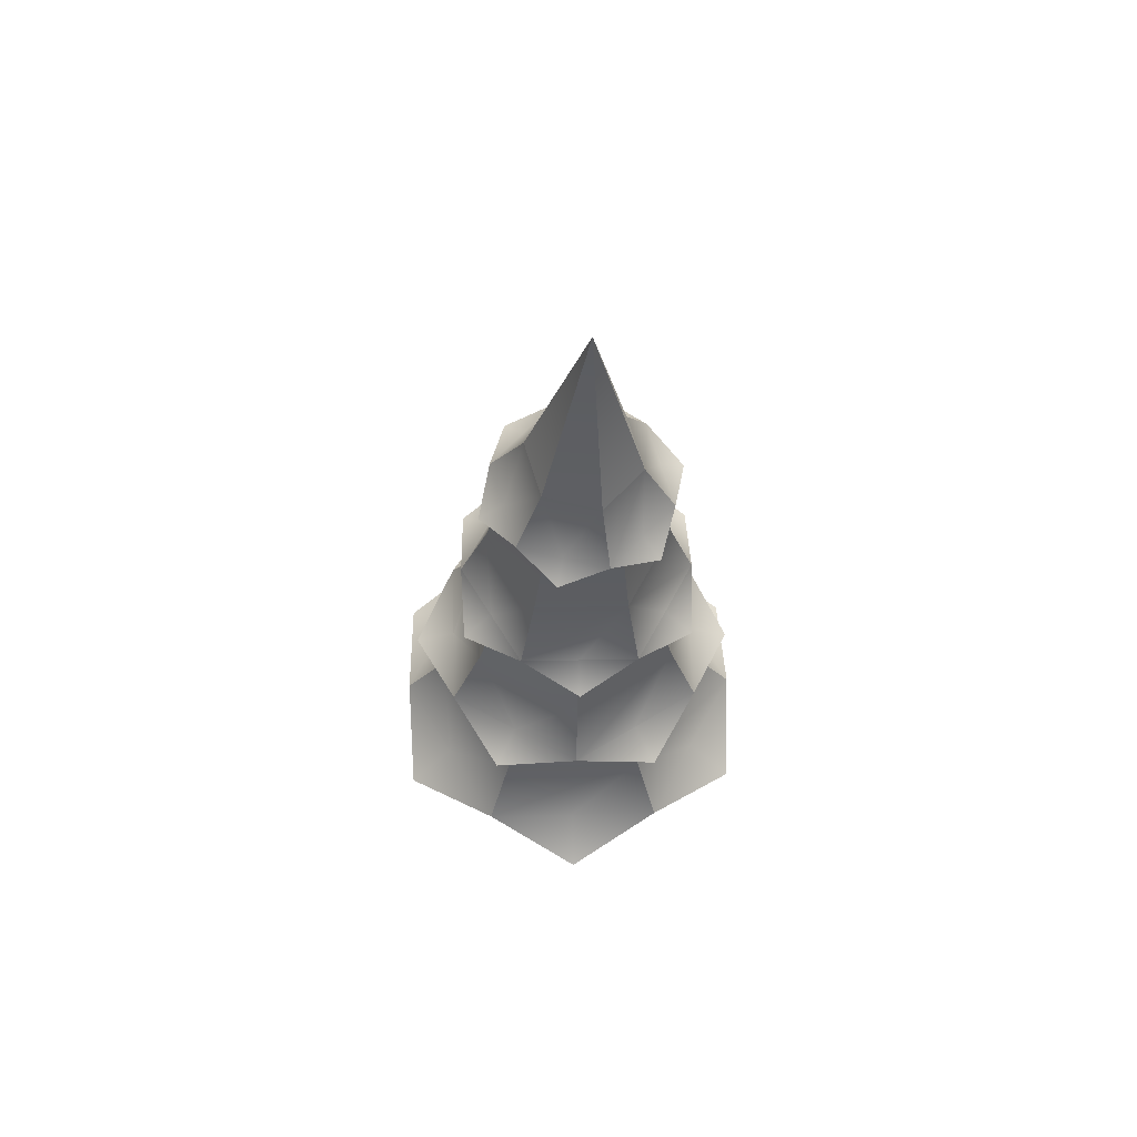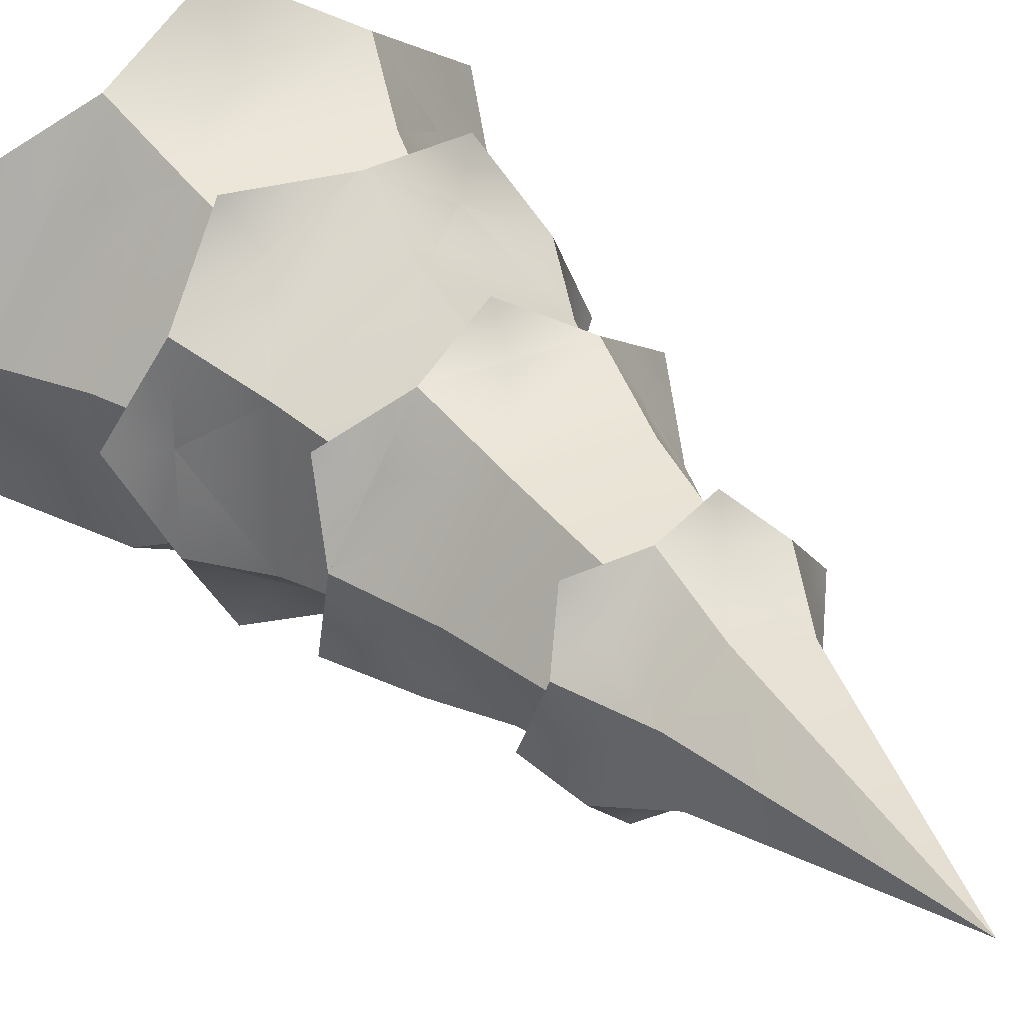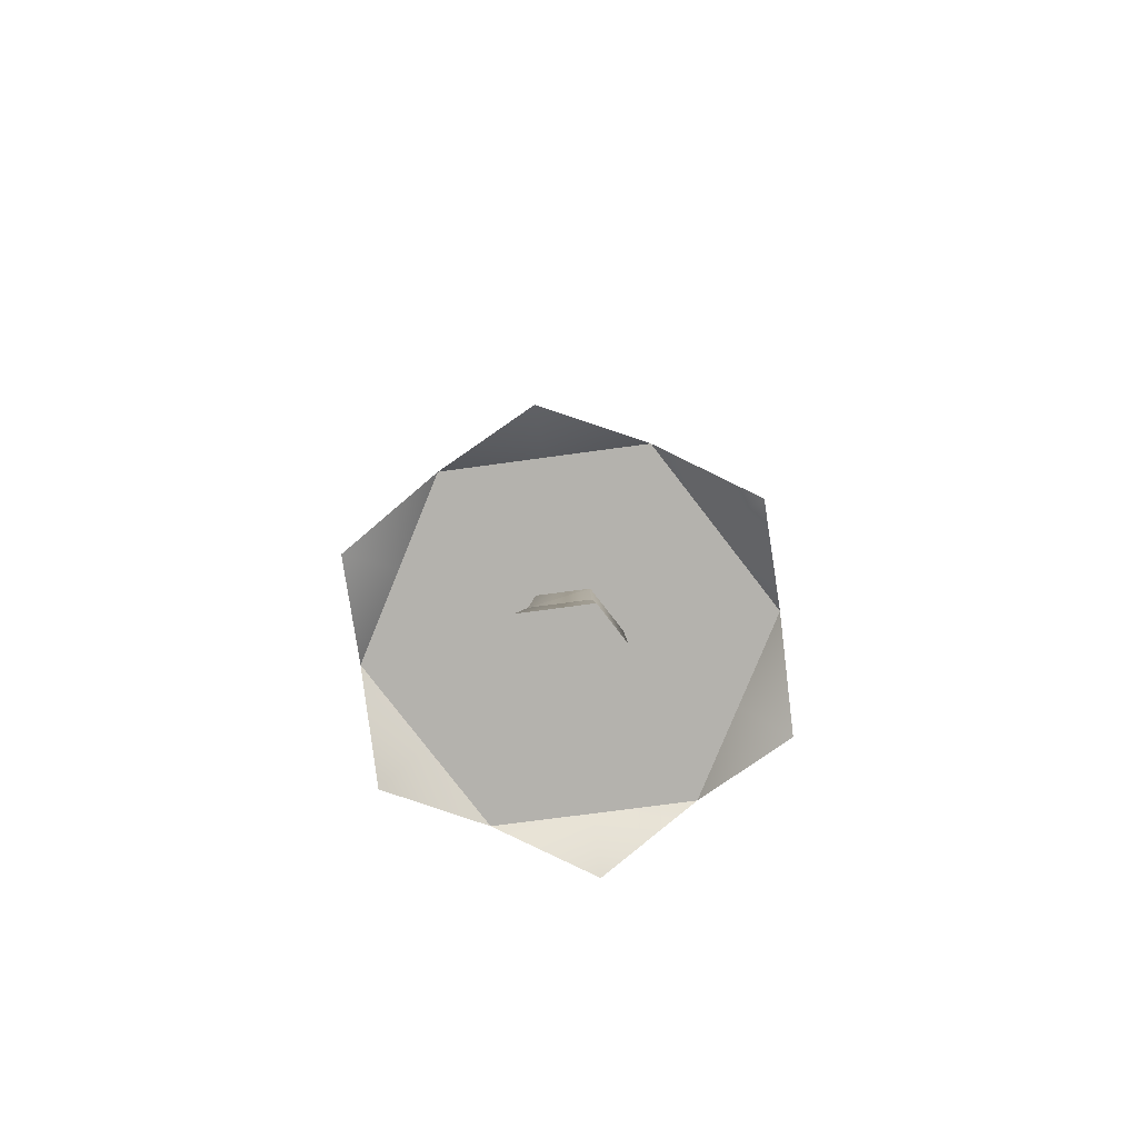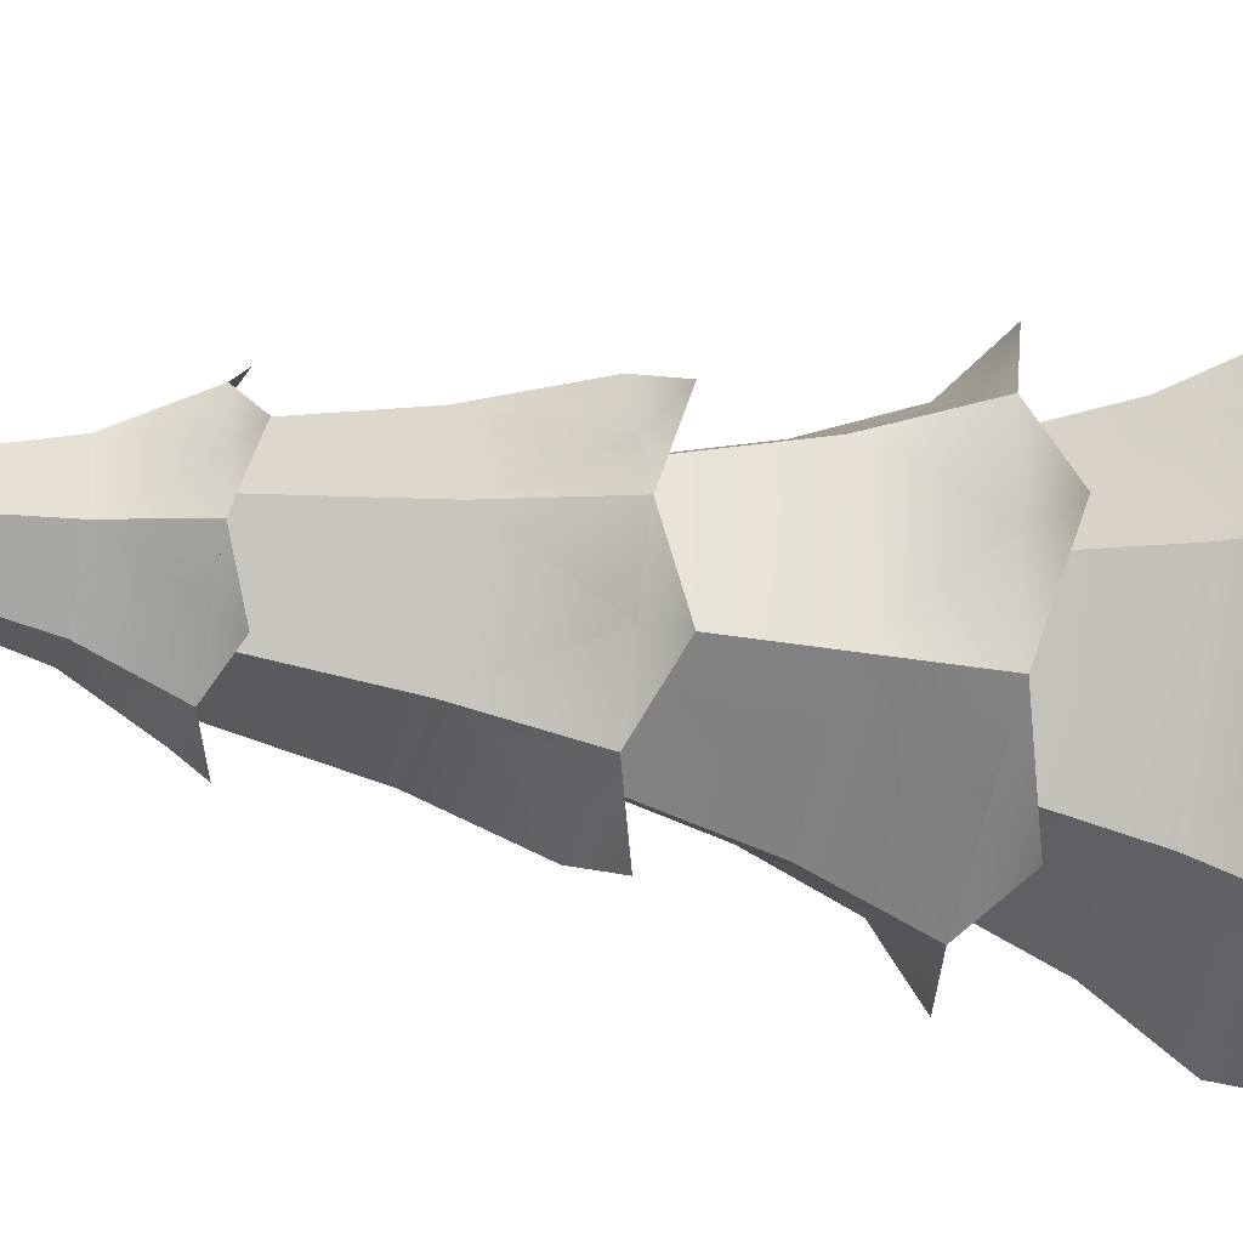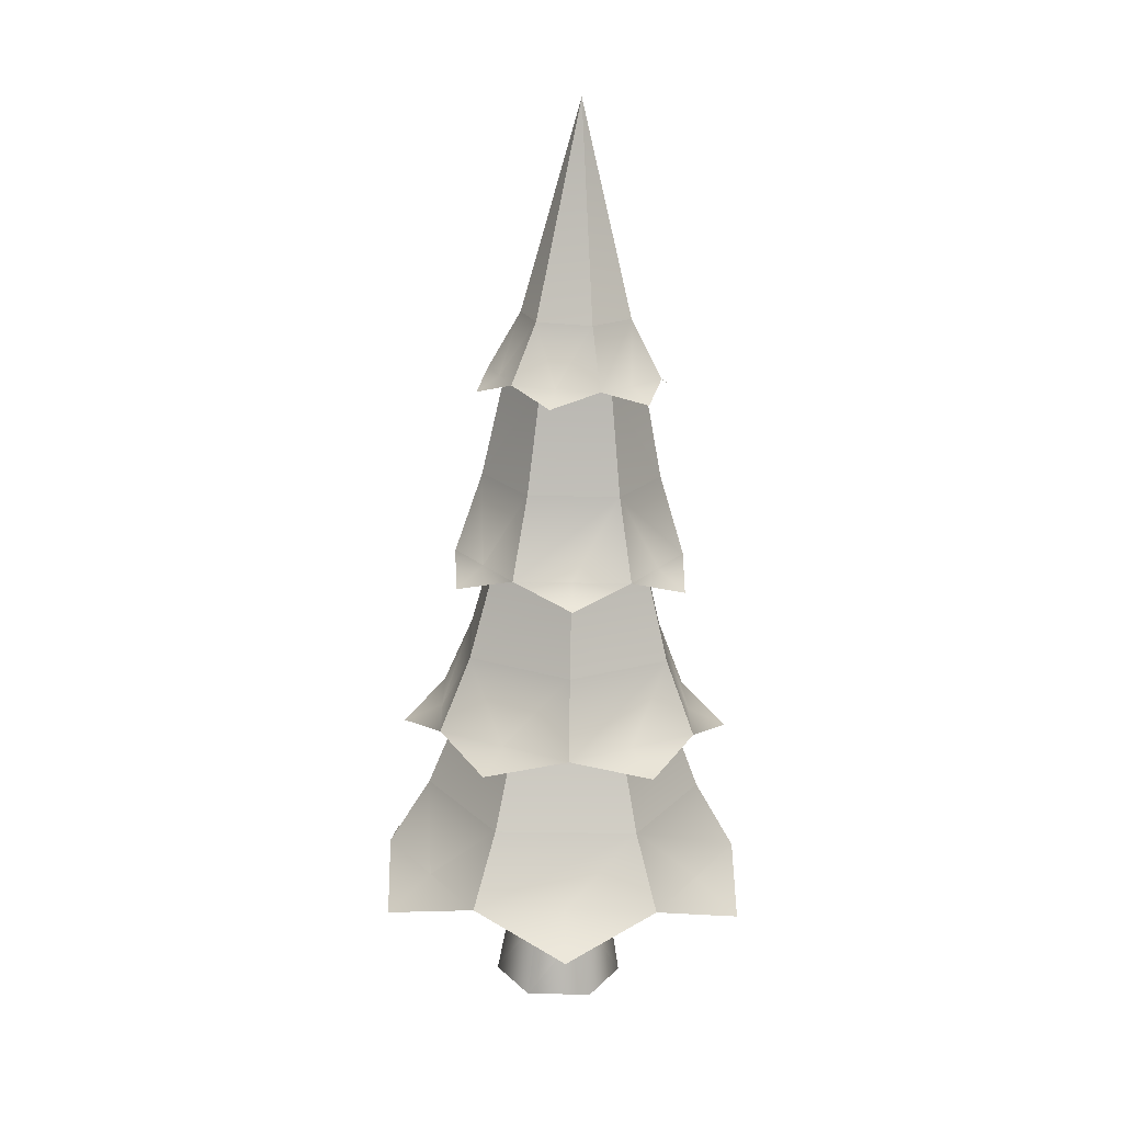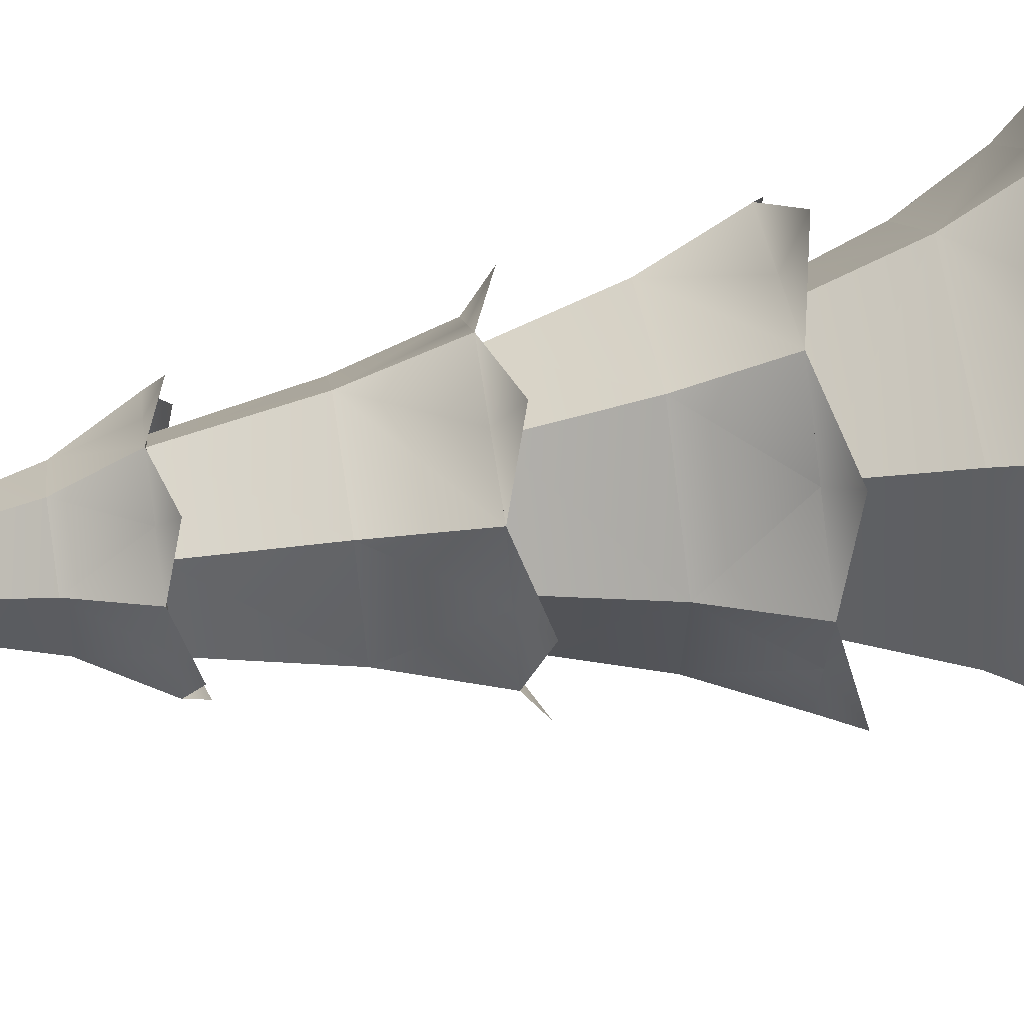
<metadata>
{"format":"obj","ext":"obj","renderer":"f3d","projection":"perspective","resolution":1024,"background":"white","views":[{"elev":65.4,"azim":-1.7,"up":"+Y"},{"elev":30.8,"azim":148.4,"up":"+Z"},{"elev":-79.0,"azim":-52.2,"up":"+Y"},{"elev":-29.5,"azim":-105.2,"up":"+Z"},{"elev":17.2,"azim":-1.3,"up":"+Y"},{"elev":67.6,"azim":-100.0,"up":"+Z"}]}
</metadata>
<code>
o Pine_3
v -14.75 0.1474 6.112
v -14.97 0.1526 6.112
v -14.77 0.3977 6.077
v -14.94 0.4018 6.078
v -14.68 0.3972 5.931
v -14.65 0.1468 5.928
v -15.02 0.4055 5.931
v -15.07 0.1572 5.928
v -14.75 0.1514 5.744
v -14.97 0.1566 5.745
v -14.94 0.405 5.784
v -14.77 0.4009 5.784
v -14.7 0.6345 5.933
v -14.77 0.6349 6.066
v -14.77 0.6378 5.801
v -15 0.642 5.934
v -14.92 0.6386 6.066
v -14.92 0.6415 5.801
v -14.42 1.136 5.7
v -14.63 1.143 5.581
v -14.42 1.134 5.939
v -14.42 1.131 6.177
v -14.84 1.149 5.462
v -14.63 1.135 6.297
v -15.04 1.153 5.581
v -14.84 1.138 6.416
v -15.25 1.156 5.701
v -15.04 1.145 6.297
v -15.25 1.154 5.939
v -15.25 1.151 6.178
v -14.45 1.681 5.945
v -14.54 1.685 5.783
v -14.54 1.681 6.107
v -14.64 1.682 6.27
v -14.64 1.689 5.621
v -14.82 1.686 6.27
v -14.82 1.693 5.621
v -15.01 1.691 6.27
v -15.01 1.698 5.621
v -15.1 1.695 6.107
v -15.1 1.698 5.783
v -15.2 1.699 5.945
v -14.26 0.6238 5.933
v -14.41 0.6302 5.678
v -14.41 0.6246 6.188
v -14.55 0.6254 6.443
v -14.55 0.6366 5.423
v -14.85 0.6326 6.444
v -14.85 0.6438 5.423
v -15.14 0.6398 6.444
v -15.14 0.6511 5.424
v -15.29 0.6462 6.189
v -15.29 0.6519 5.679
v -15.44 0.6527 5.934
v -14.61 2.289 5.75
v -14.74 2.293 5.713
v -14.57 2.286 5.888
v -14.53 2.284 6.025
v -14.88 2.296 5.677
v -14.63 2.285 6.126
v -14.98 2.298 5.777
v -14.73 2.287 6.227
v -15.08 2.299 5.878
v -14.87 2.29 6.19
v -15.05 2.297 6.016
v -15.01 2.294 6.153
v -15.03 2.297 5.952
v -14.92 2.292 6.143
v -15.11 1.959 5.948
v -14.96 1.952 6.199
v -14.67 1.951 5.696
v -14.53 1.944 5.948
v -14.45 1.681 5.945
v -15.2 1.699 5.945
v -15.1 1.695 6.107
v -15.01 1.691 6.27
v -15.01 1.698 5.621
v -14.96 1.958 5.697
v -14.67 1.945 6.199
v -14.54 1.681 6.107
v -14.82 1.693 5.621
v -14.82 1.686 6.27
v -14.59 2.286 5.952
v -14.7 2.287 6.142
v -14.92 2.296 5.761
v -14.7 2.291 5.761
v -14.46 1.613 6.156
v -14.46 1.617 5.732
v -15.19 1.636 5.732
v -14.82 1.619 6.369
v -15.19 1.631 6.157
v -14.82 1.629 5.52
v -14.58 1.685 5.805
v -14.51 1.375 5.757
v -14.58 1.682 6.085
v -14.51 1.371 6.126
v -14.83 1.385 5.572
v -14.82 1.693 5.665
v -15.15 1.387 6.127
v -14.83 1.377 6.311
v -15.15 1.391 5.757
v -15.25 1.154 5.939
v -15.07 1.694 6.085
v -14.82 1.687 6.226
v -14.84 1.149 5.462
v -15.11 1.096 5.47
v -15.38 1.097 5.939
v -14.57 1.083 5.47
v -15.07 1.697 5.805
v -15.11 1.086 6.407
v -14.3 1.071 5.938
v -14.57 1.072 6.406
v -14.26 0.6238 5.933
v -14.27 0.5172 6.266
v -14.41 0.6246 6.188
v -14.27 0.5246 5.599
v -15.29 0.6519 5.679
v -15.43 0.5529 5.599
v -15.44 0.6527 5.934
v -14.85 0.5277 6.6
v -14.85 0.6326 6.444
v -15.43 0.5456 6.266
v -15.29 0.6462 6.189
v -14.85 0.6438 5.423
v -14.85 0.5424 5.265
v -15.3 0.8728 5.936
v -15.07 0.8628 6.331
v -15.07 0.8715 5.541
v -14.61 0.8516 6.331
v -14.61 0.8603 5.541
v -15.01 1.151 5.639
v -14.66 1.143 5.639
v -14.39 0.8504 5.936
v -14.49 1.135 5.939
v -14.66 1.136 6.239
v -15.18 1.152 5.939
v -15.01 1.145 6.239
v -14.93 2.48 6.082
v -14.79 3.157 5.961
v -14.76 2.475 6.129
v -14.98 2.483 5.907
v -14.85 2.481 5.779
v -14.68 2.476 5.826
v -14.63 2.473 6.001
v -15.08 2.299 5.878
v -15.05 2.297 6.016
v -15.01 2.294 6.153
v -14.61 2.289 5.75
v -14.57 2.286 5.888
v -14.53 2.284 6.025
v -14.87 2.29 6.19
v -14.73 2.287 6.227
v -14.63 2.285 6.126
v -14.88 2.296 5.677
v -14.74 2.293 5.713
v -14.98 2.298 5.777
v -15.04 2.25 5.723
v -14.58 2.234 6.179
v -14.5 2.235 5.868
v -14.73 2.243 5.64
v -14.89 2.24 6.263
v -15.12 2.248 6.035
f 3 2 1
f 2 3 4
f 3 6 5
f 6 3 1
f 8 4 7
f 4 8 2
f 1 9 6
f 9 1 10
f 10 1 2
f 10 2 8
f 11 9 10
f 9 11 12
f 8 11 10
f 11 8 7
f 12 6 9
f 6 12 5
f 14 5 13
f 5 14 3
f 15 5 12
f 5 15 13
f 7 17 16
f 17 7 4
f 14 4 3
f 4 14 17
f 7 18 11
f 18 7 16
f 18 12 11
f 12 18 15
f 21 20 19
f 20 21 22
f 20 22 23
f 23 22 24
f 23 24 25
f 25 24 26
f 25 26 27
f 27 26 28
f 27 28 29
f 29 28 30
f 33 32 31
f 32 33 34
f 32 34 35
f 35 34 36
f 35 36 37
f 37 36 38
f 37 38 39
f 39 38 40
f 39 40 41
f 41 40 42
f 45 44 43
f 44 45 46
f 44 46 47
f 47 46 48
f 47 48 49
f 49 48 50
f 49 50 51
f 51 50 52
f 51 52 53
f 53 52 54
f 57 56 55
f 56 57 58
f 56 58 59
f 59 58 60
f 59 60 61
f 61 60 62
f 61 62 63
f 63 62 64
f 63 64 65
f 65 64 66
f 69 68 67
f 68 69 70
f 71 32 35
f 32 71 72
f 32 72 73
f 75 69 74
f 69 75 70
f 70 75 76
f 41 78 77
f 78 41 69
f 69 41 74
f 79 73 72
f 73 79 80
f 80 79 34
f 78 81 77
f 81 78 35
f 35 78 71
f 79 82 34
f 82 79 76
f 76 79 70
f 84 72 83
f 72 84 79
f 69 85 78
f 85 69 67
f 85 71 78
f 71 85 86
f 84 70 79
f 70 84 68
f 86 72 71
f 72 86 83
f 80 87 73
f 87 80 34
f 73 87 80
f 34 80 87
f 88 32 73
f 32 88 35
f 73 32 88
f 35 88 32
f 89 41 77
f 41 89 74
f 77 41 89
f 74 89 41
f 82 90 34
f 90 82 76
f 34 90 82
f 76 82 90
f 75 91 76
f 91 75 74
f 76 91 75
f 74 75 91
f 92 81 35
f 81 92 77
f 35 81 92
f 77 92 81
f 95 94 93
f 94 95 96
f 98 94 97
f 94 98 93
f 28 99 30
f 99 28 100
f 100 28 26
f 102 101 27
f 101 102 99
f 99 102 30
f 99 104 103
f 104 99 100
f 106 25 105
f 25 106 27
f 105 25 106
f 27 106 25
f 101 25 27
f 25 101 105
f 105 101 97
f 96 24 22
f 24 96 26
f 26 96 100
f 107 102 27
f 102 107 30
f 27 102 107
f 30 107 102
f 97 20 105
f 20 97 94
f 20 94 19
f 108 20 19
f 20 108 105
f 19 20 108
f 105 108 20
f 99 109 101
f 109 99 103
f 94 21 19
f 21 94 96
f 21 96 22
f 28 110 26
f 110 28 30
f 26 110 28
f 30 28 110
f 21 111 19
f 111 21 22
f 19 111 21
f 22 21 111
f 109 97 101
f 97 109 98
f 95 100 96
f 100 95 104
f 24 112 22
f 112 24 26
f 22 112 24
f 26 24 112
f 115 114 113
f 114 115 46
f 113 114 115
f 46 115 114
f 116 44 113
f 44 116 47
f 113 44 116
f 47 116 44
f 118 117 51
f 117 118 119
f 51 117 118
f 119 118 117
f 121 120 46
f 120 121 50
f 46 120 121
f 50 121 120
f 123 122 50
f 122 123 119
f 50 122 123
f 119 123 122
f 125 124 47
f 124 125 51
f 47 124 125
f 51 125 124
f 123 126 119
f 126 123 127
f 127 123 50
f 117 128 51
f 128 117 126
f 126 117 119
f 129 121 46
f 121 129 50
f 50 129 127
f 131 130 128
f 130 131 132
f 134 129 133
f 129 134 135
f 129 113 133
f 113 129 115
f 115 129 46
f 126 131 128
f 131 126 136
f 132 133 130
f 133 132 134
f 126 137 136
f 137 126 127
f 128 124 51
f 124 128 47
f 47 128 130
f 130 44 47
f 44 130 133
f 44 133 113
f 129 137 127
f 137 129 135
f 140 139 138
f 139 142 141
f 143 142 139
f 144 143 139
f 139 140 144
f 138 139 141
f 146 141 145
f 141 146 138
f 138 146 147
f 144 148 143
f 148 144 149
f 149 144 150
f 151 138 147
f 138 151 140
f 140 151 152
f 144 153 150
f 153 144 152
f 152 144 140
f 142 155 154
f 155 142 143
f 155 143 148
f 141 156 145
f 156 141 154
f 154 141 142
f 157 156 154
f 156 157 145
f 154 156 157
f 145 157 156
f 153 158 150
f 158 153 152
f 150 158 153
f 152 153 158
f 149 159 148
f 159 149 150
f 148 159 149
f 150 149 159
f 160 155 148
f 155 160 154
f 148 155 160
f 154 160 155
f 151 161 152
f 161 151 147
f 152 161 151
f 147 151 161
f 162 146 145
f 146 162 147
f 145 146 162
f 147 162 146
f 3 2 1
f 2 3 4
f 3 6 5
f 6 3 1
f 8 4 7
f 4 8 2
f 1 9 6
f 9 1 10
f 10 1 2
f 10 2 8
f 11 9 10
f 9 11 12
f 8 11 10
f 11 8 7
f 12 6 9
f 6 12 5
f 14 5 13
f 5 14 3
f 15 5 12
f 5 15 13
f 7 17 16
f 17 7 4
f 14 4 3
f 4 14 17
f 7 18 11
f 18 7 16
f 18 12 11
f 12 18 15
f 21 20 19
f 20 21 22
f 20 22 23
f 23 22 24
f 23 24 25
f 25 24 26
f 25 26 27
f 27 26 28
f 27 28 29
f 29 28 30
f 33 32 31
f 32 33 34
f 32 34 35
f 35 34 36
f 35 36 37
f 37 36 38
f 37 38 39
f 39 38 40
f 39 40 41
f 41 40 42
f 45 44 43
f 44 45 46
f 44 46 47
f 47 46 48
f 47 48 49
f 49 48 50
f 49 50 51
f 51 50 52
f 51 52 53
f 53 52 54
f 57 56 55
f 56 57 58
f 56 58 59
f 59 58 60
f 59 60 61
f 61 60 62
f 61 62 63
f 63 62 64
f 63 64 65
f 65 64 66
f 69 68 67
f 68 69 70
f 71 32 35
f 32 71 72
f 32 72 73
f 75 69 74
f 69 75 70
f 70 75 76
f 41 78 77
f 78 41 69
f 69 41 74
f 79 73 72
f 73 79 80
f 80 79 34
f 78 81 77
f 81 78 35
f 35 78 71
f 79 82 34
f 82 79 76
f 76 79 70
f 84 72 83
f 72 84 79
f 69 85 78
f 85 69 67
f 85 71 78
f 71 85 86
f 84 70 79
f 70 84 68
f 86 72 71
f 72 86 83
f 80 87 73
f 87 80 34
f 73 87 80
f 34 80 87
f 88 32 73
f 32 88 35
f 73 32 88
f 35 88 32
f 89 41 77
f 41 89 74
f 77 41 89
f 74 89 41
f 82 90 34
f 90 82 76
f 34 90 82
f 76 82 90
f 75 91 76
f 91 75 74
f 76 91 75
f 74 75 91
f 92 81 35
f 81 92 77
f 35 81 92
f 77 92 81
f 95 94 93
f 94 95 96
f 98 94 97
f 94 98 93
f 28 99 30
f 99 28 100
f 100 28 26
f 102 101 27
f 101 102 99
f 99 102 30
f 99 104 103
f 104 99 100
f 106 25 105
f 25 106 27
f 105 25 106
f 27 106 25
f 101 25 27
f 25 101 105
f 105 101 97
f 96 24 22
f 24 96 26
f 26 96 100
f 107 102 27
f 102 107 30
f 27 102 107
f 30 107 102
f 97 20 105
f 20 97 94
f 20 94 19
f 108 20 19
f 20 108 105
f 19 20 108
f 105 108 20
f 99 109 101
f 109 99 103
f 94 21 19
f 21 94 96
f 21 96 22
f 28 110 26
f 110 28 30
f 26 110 28
f 30 28 110
f 21 111 19
f 111 21 22
f 19 111 21
f 22 21 111
f 109 97 101
f 97 109 98
f 95 100 96
f 100 95 104
f 24 112 22
f 112 24 26
f 22 112 24
f 26 24 112
f 115 114 113
f 114 115 46
f 113 114 115
f 46 115 114
f 116 44 113
f 44 116 47
f 113 44 116
f 47 116 44
f 118 117 51
f 117 118 119
f 51 117 118
f 119 118 117
f 121 120 46
f 120 121 50
f 46 120 121
f 50 121 120
f 123 122 50
f 122 123 119
f 50 122 123
f 119 123 122
f 125 124 47
f 124 125 51
f 47 124 125
f 51 125 124
f 123 126 119
f 126 123 127
f 127 123 50
f 117 128 51
f 128 117 126
f 126 117 119
f 129 121 46
f 121 129 50
f 50 129 127
f 131 130 128
f 130 131 132
f 134 129 133
f 129 134 135
f 129 113 133
f 113 129 115
f 115 129 46
f 126 131 128
f 131 126 136
f 132 133 130
f 133 132 134
f 126 137 136
f 137 126 127
f 128 124 51
f 124 128 47
f 47 128 130
f 130 44 47
f 44 130 133
f 44 133 113
f 129 137 127
f 137 129 135
f 140 139 138
f 139 142 141
f 143 142 139
f 144 143 139
f 139 140 144
f 138 139 141
f 146 141 145
f 141 146 138
f 138 146 147
f 144 148 143
f 148 144 149
f 149 144 150
f 151 138 147
f 138 151 140
f 140 151 152
f 144 153 150
f 153 144 152
f 152 144 140
f 142 155 154
f 155 142 143
f 155 143 148
f 141 156 145
f 156 141 154
f 154 141 142
f 157 156 154
f 156 157 145
f 154 156 157
f 145 157 156
f 153 158 150
f 158 153 152
f 150 158 153
f 152 153 158
f 149 159 148
f 159 149 150
f 148 159 149
f 150 149 159
f 160 155 148
f 155 160 154
f 148 155 160
f 154 160 155
f 151 161 152
f 161 151 147
f 152 161 151
f 147 151 161
f 162 146 145
f 146 162 147
f 145 146 162
f 147 162 146

</code>
